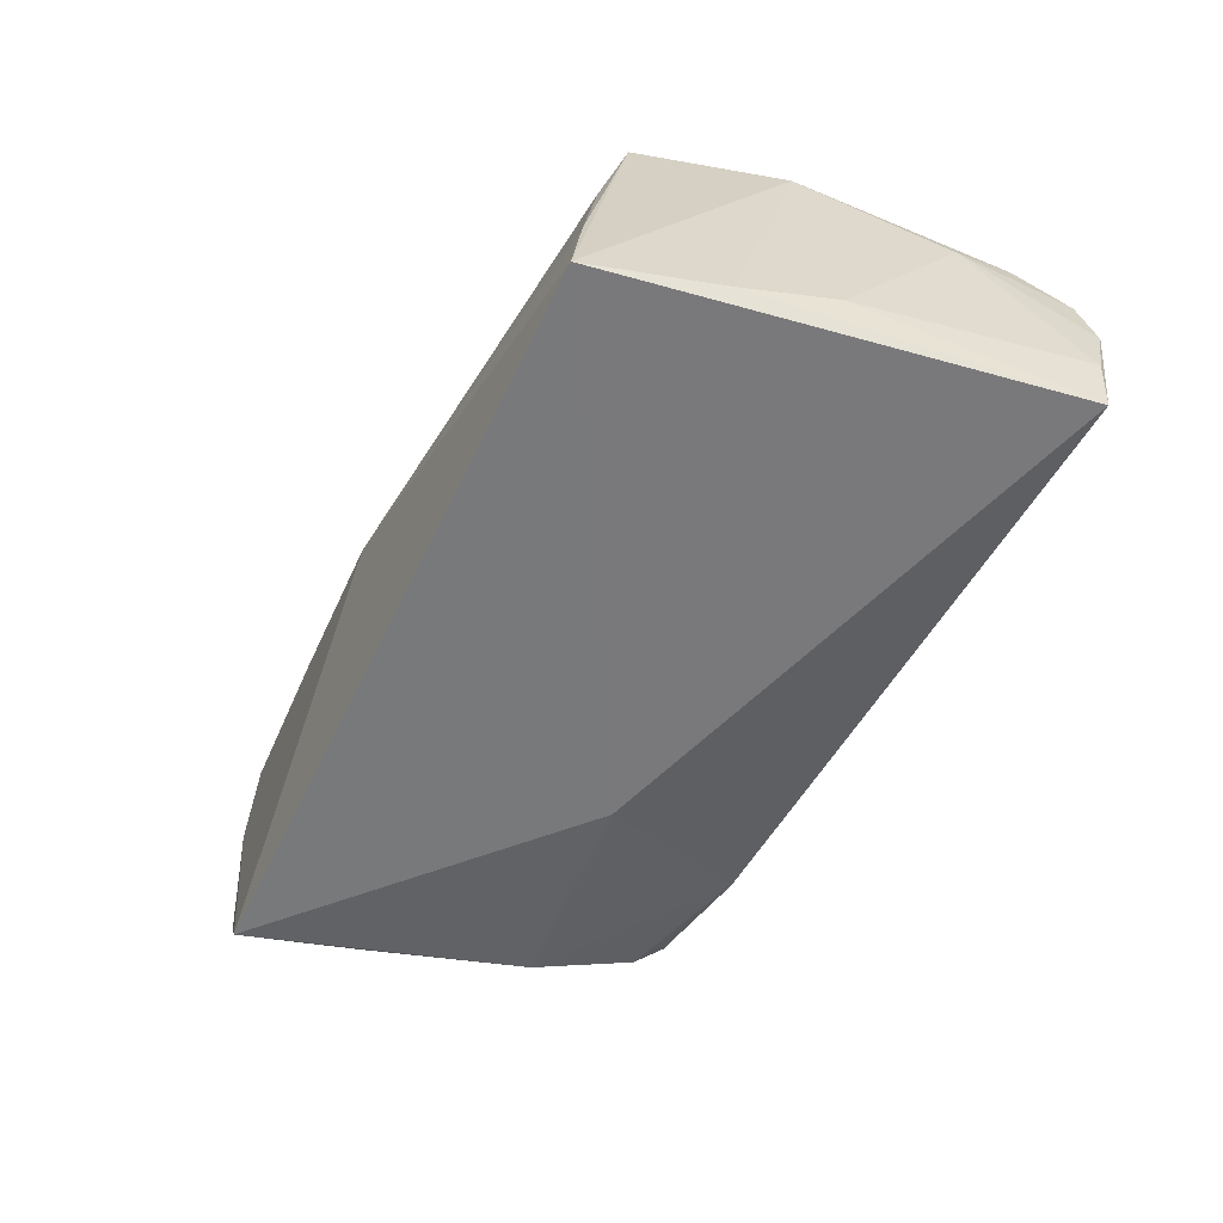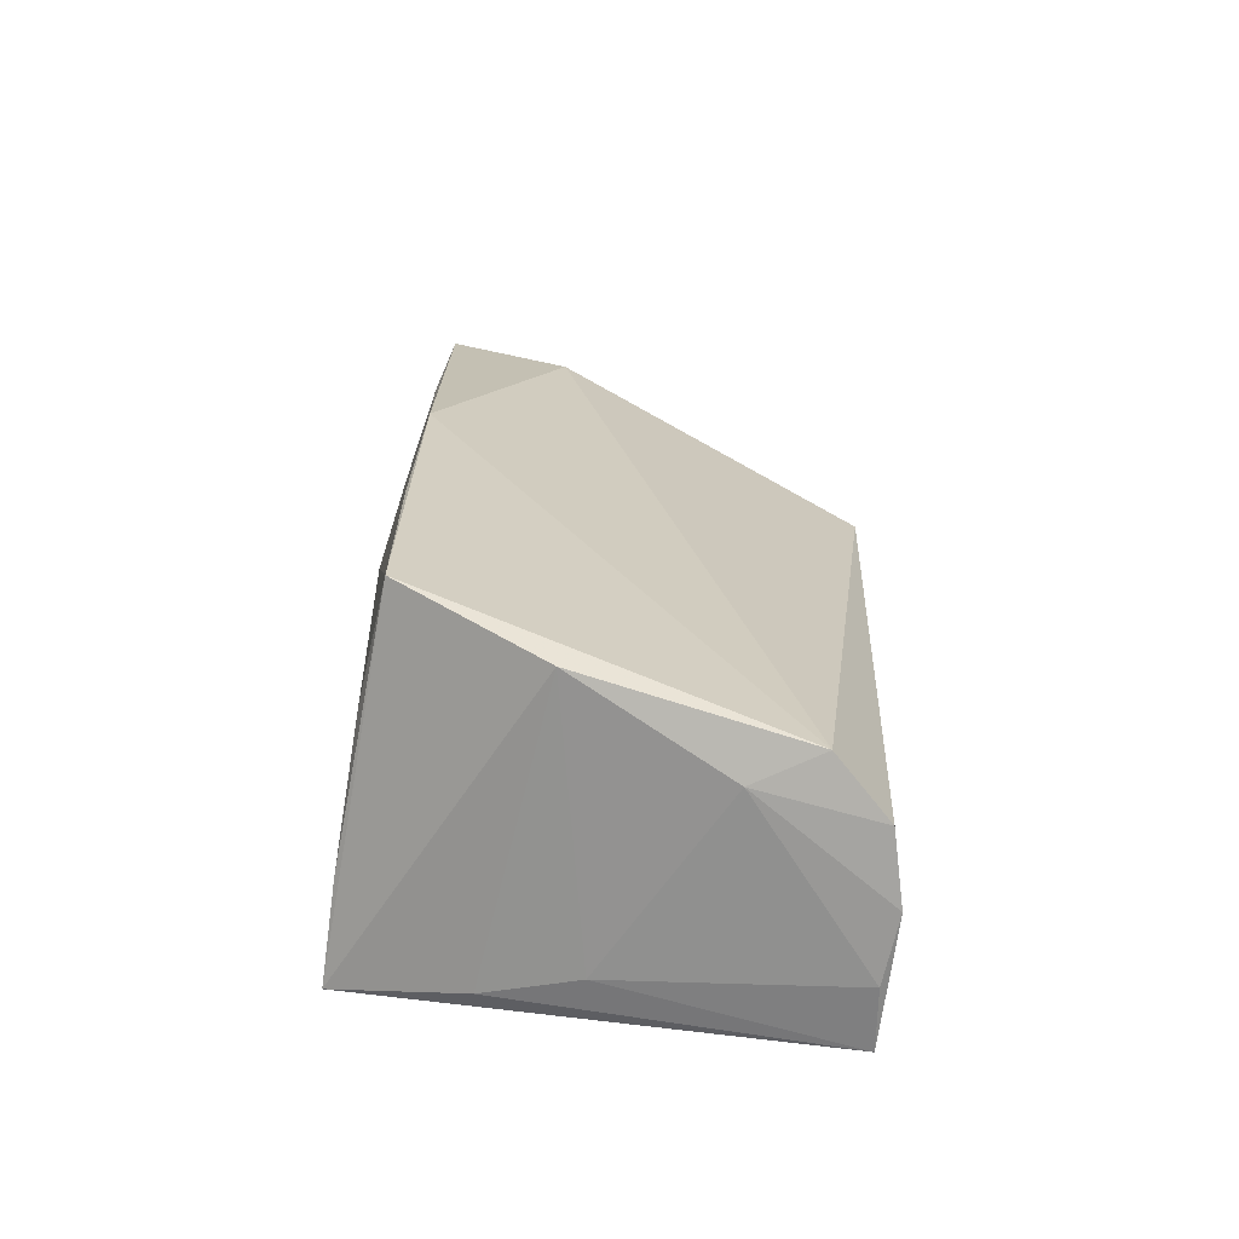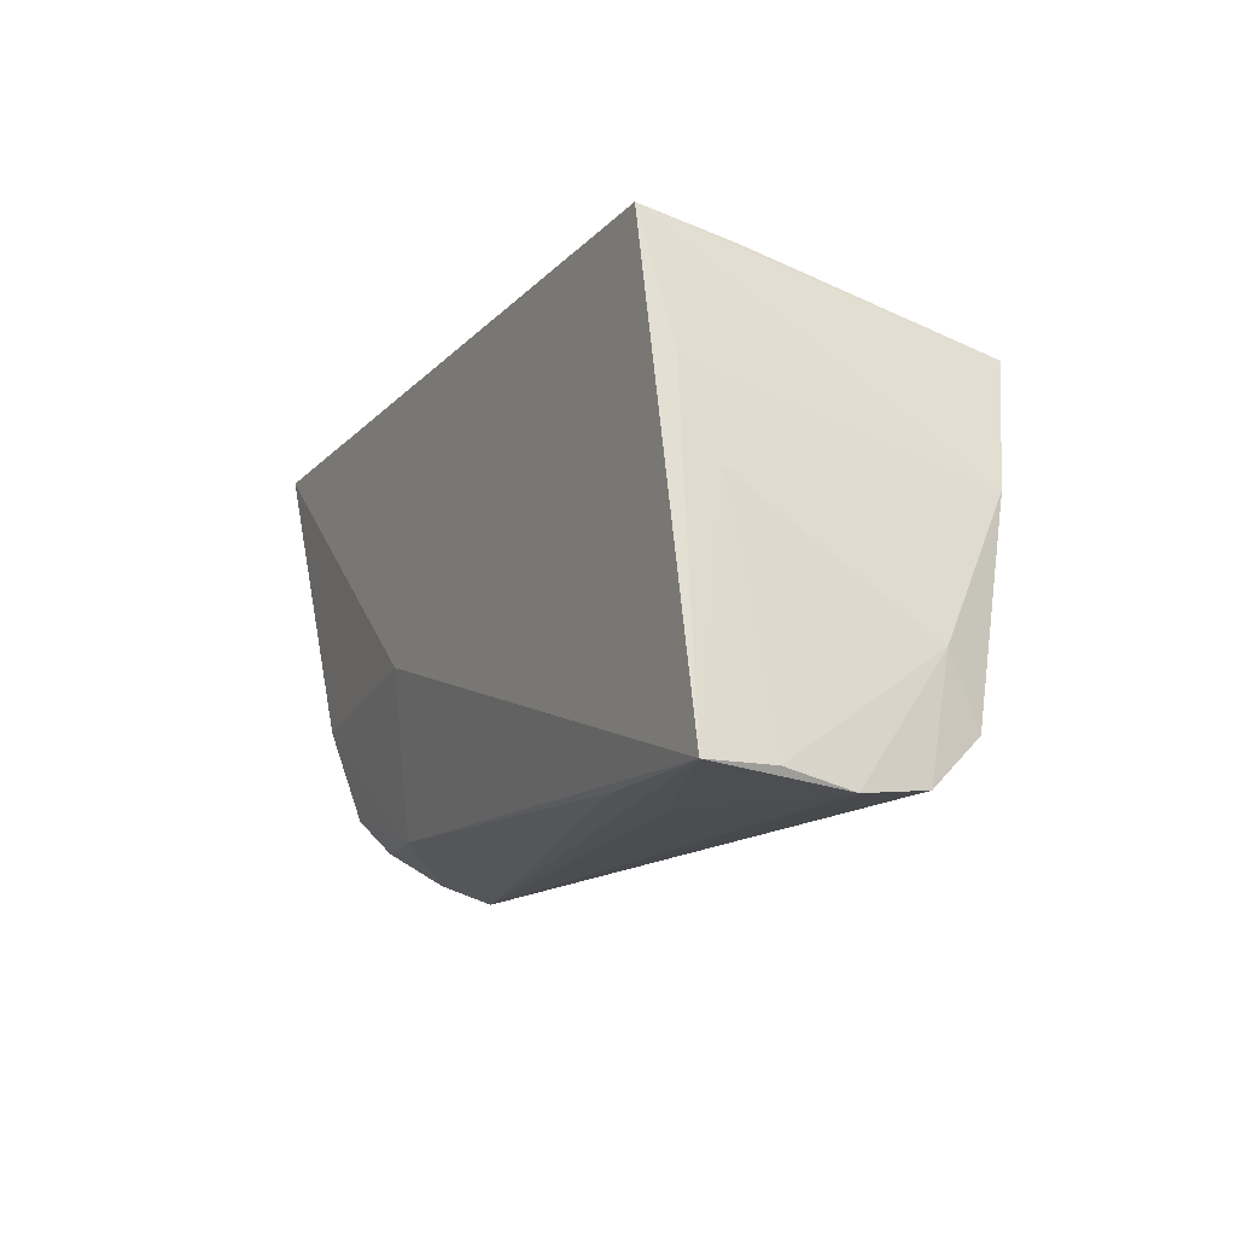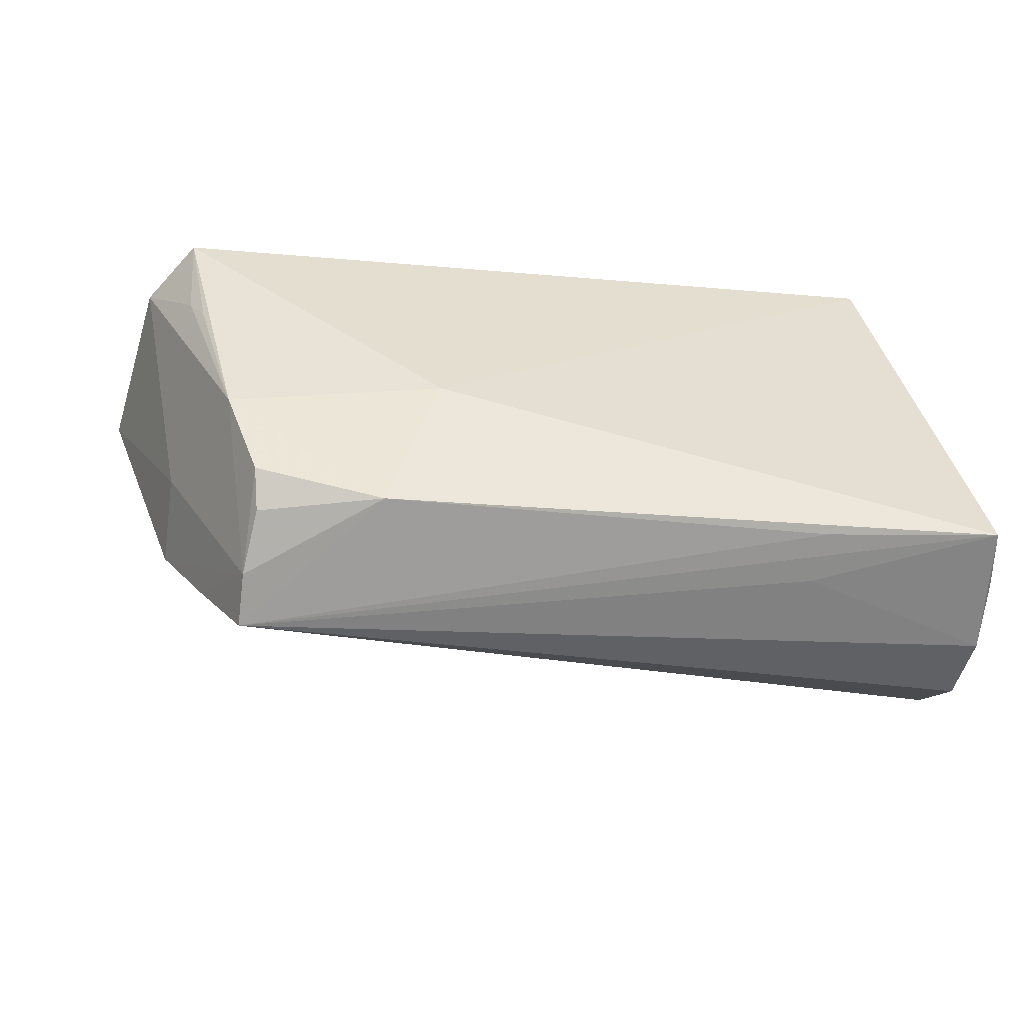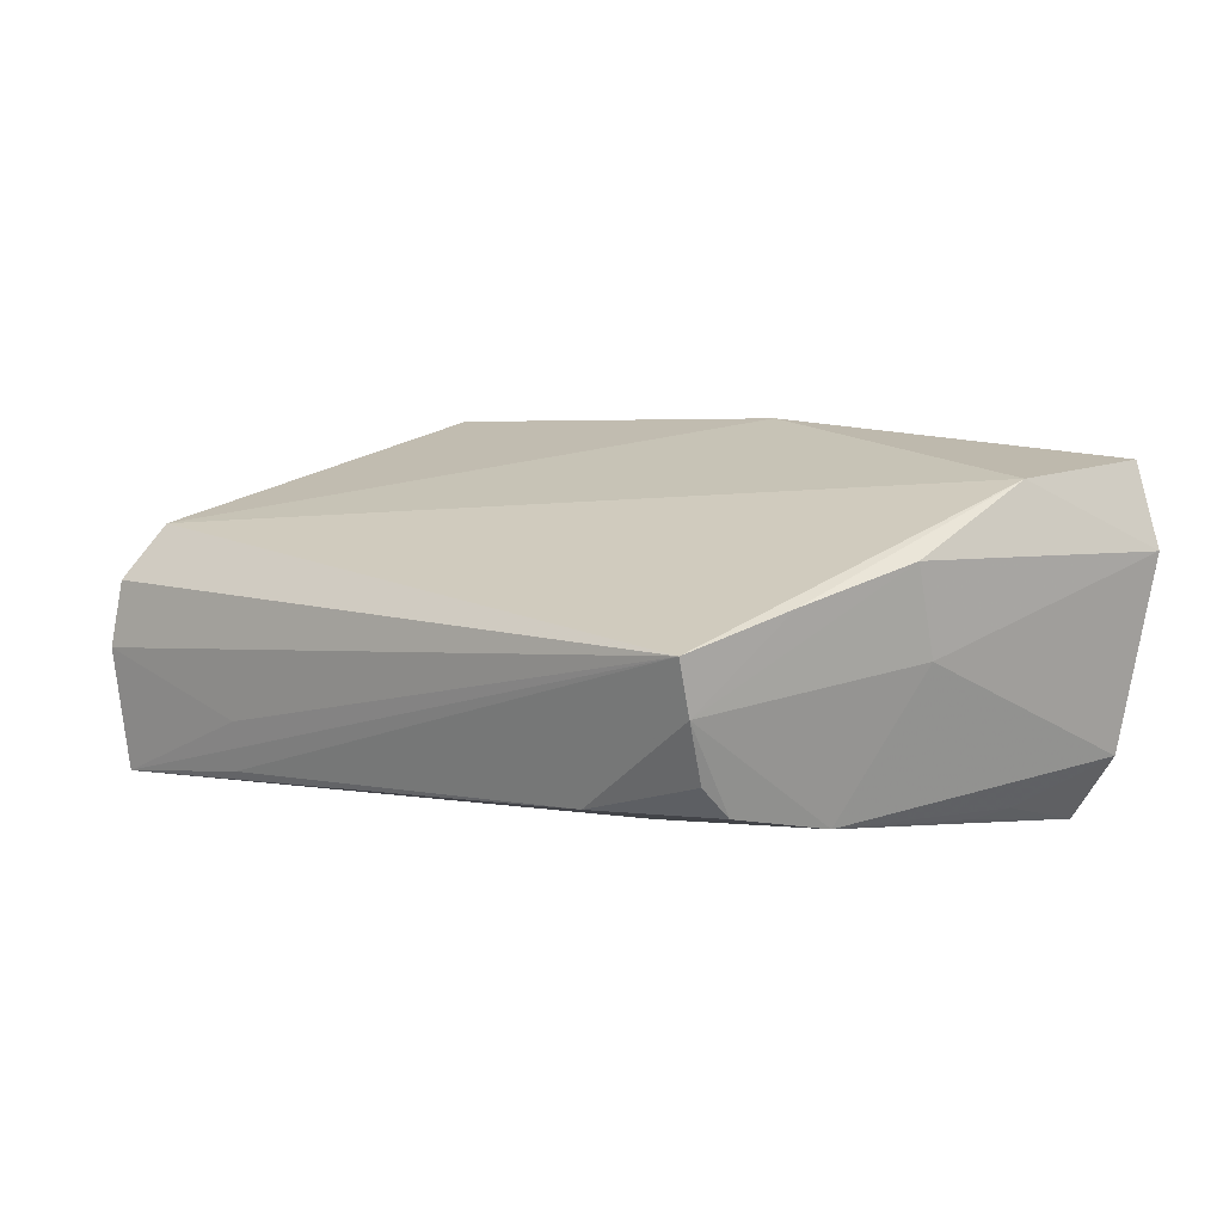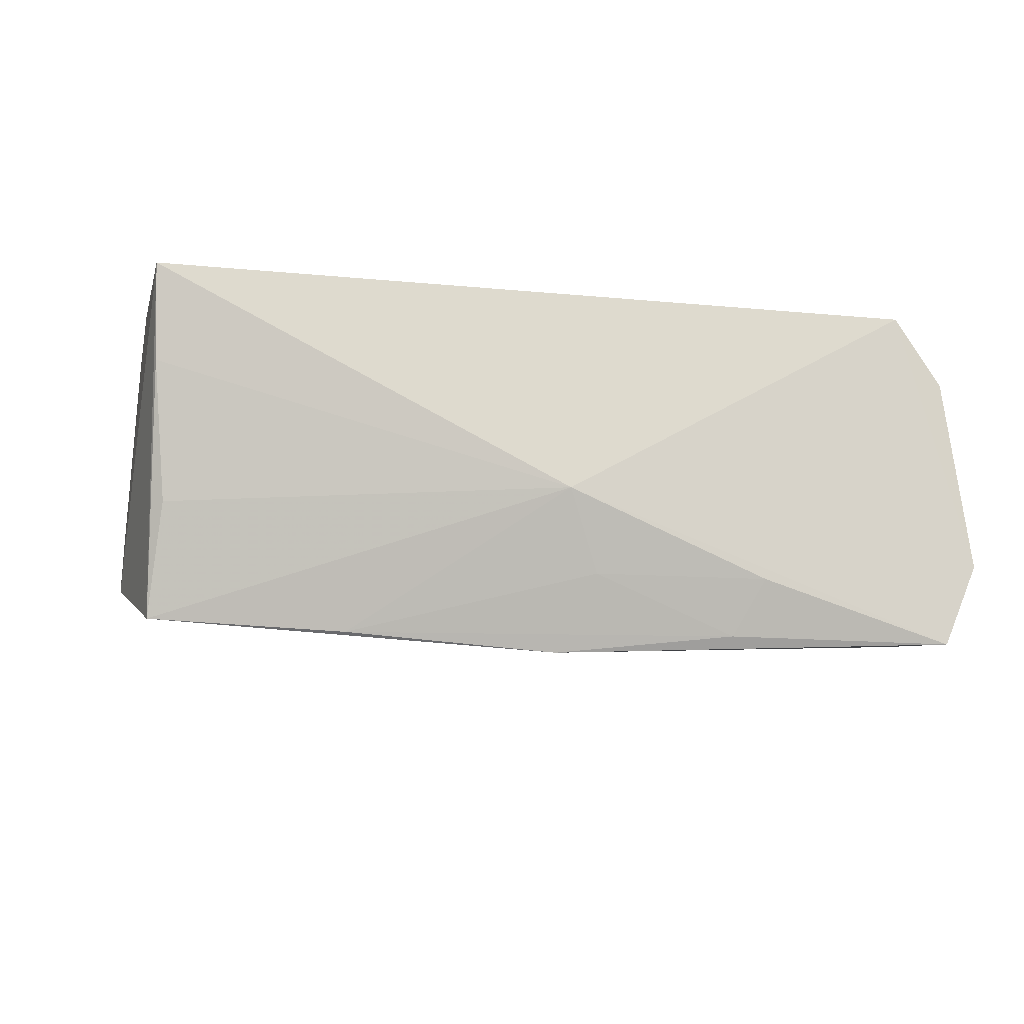
<metadata>
{"format":"obj","ext":"obj","renderer":"f3d","projection":"perspective","resolution":1024,"background":"white","views":[{"elev":-57.7,"azim":-117.0,"up":"+Z"},{"elev":21.5,"azim":-87.4,"up":"+Z"},{"elev":-13.7,"azim":-117.6,"up":"+Y"},{"elev":-54.5,"azim":174.1,"up":"+Y"},{"elev":5.8,"azim":41.0,"up":"+Z"},{"elev":77.0,"azim":4.1,"up":"+Y"}]}
</metadata>
<code>
v 0.04556 0.00754 -0.01645
v -0.05057 -0.02823 -0.01753
v -0.04893 -0.02342 0.01216
v 0.01091 0.02549 0.006316
v 0.05592 0.02147 0.02104
v 0.03618 -0.02825 -0.002859
v -0.05135 -0.03007 -0.002493
v 0.04876 0.02207 -0.01815
v -0.0445 0.00937 -0.016
v 0.04768 0.01128 -0.01552
v 0.01465 0.02256 0.01577
v 0.05448 0.02107 -0.01047
v -0.01453 0.01847 0.02409
v 0.03428 0.02337 0.01517
v 0.0105 0.01907 0.02489
v 0.04827 -0.007657 0.01169
v -0.03972 0.02302 -0.006442
v 0.03509 -0.02505 -0.009932
v -0.03114 -0.02803 -0.01549
v -0.03748 0.02037 0.01025
v 0.03632 -0.03007 0.003427
v 0.03575 -0.02143 -0.01346
v -0.05141 -0.02835 -0.01023
v 0.02031 -0.0259 -0.0138
v 0.01464 -0.007905 -0.01815
v -0.04068 0.02457 -0.01815
v -0.03844 0.01714 0.02398
v 0.03101 0.02099 0.02179
v 0.04796 -0.004476 0.001478
v 0.04016 -0.01052 -0.01553
v 0.05898 0.0212 0.01158
v -0.04936 -0.01575 0.008608
v -0.03013 -0.02919 -0.009457
v -0.04686 -0.001494 -0.01276
v -0.05045 -0.02906 0.005607
v -0.04545 0.001081 0.01821
v 0.04209 -0.01936 0.007532
v 0.05131 0.006833 0.01936
f 31 8 4
f 8 26 4
f 38 3 21
f 12 8 31
f 27 4 20
f 32 34 23
f 31 38 16
f 27 3 15
f 3 38 15
f 17 4 26
f 17 20 4
f 17 26 27
f 27 20 17
f 3 32 35
f 21 3 35
f 37 38 21
f 37 16 38
f 13 4 27
f 27 15 13
f 31 4 5
f 4 14 5
f 5 38 31
f 5 15 38
f 34 32 36
f 36 9 34
f 26 9 36
f 27 26 36
f 36 32 3
f 36 3 27
f 2 9 26
f 21 33 2
f 23 34 2
f 34 9 2
f 7 32 23
f 7 35 32
f 23 2 7
f 21 35 7
f 7 2 33
f 7 33 21
f 28 13 15
f 28 5 14
f 15 5 28
f 6 37 21
f 21 24 6
f 16 37 6
f 8 12 10
f 12 30 10
f 25 30 24
f 24 2 25
f 8 30 25
f 25 26 8
f 25 2 26
f 19 24 21
f 21 2 19
f 19 2 24
f 11 28 14
f 13 28 11
f 11 14 4
f 4 13 11
f 24 30 22
f 30 6 22
f 16 6 29
f 29 12 31
f 31 16 29
f 29 30 12
f 29 6 30
f 1 30 8
f 8 10 1
f 1 10 30
f 18 6 24
f 24 22 18
f 18 22 6

</code>
